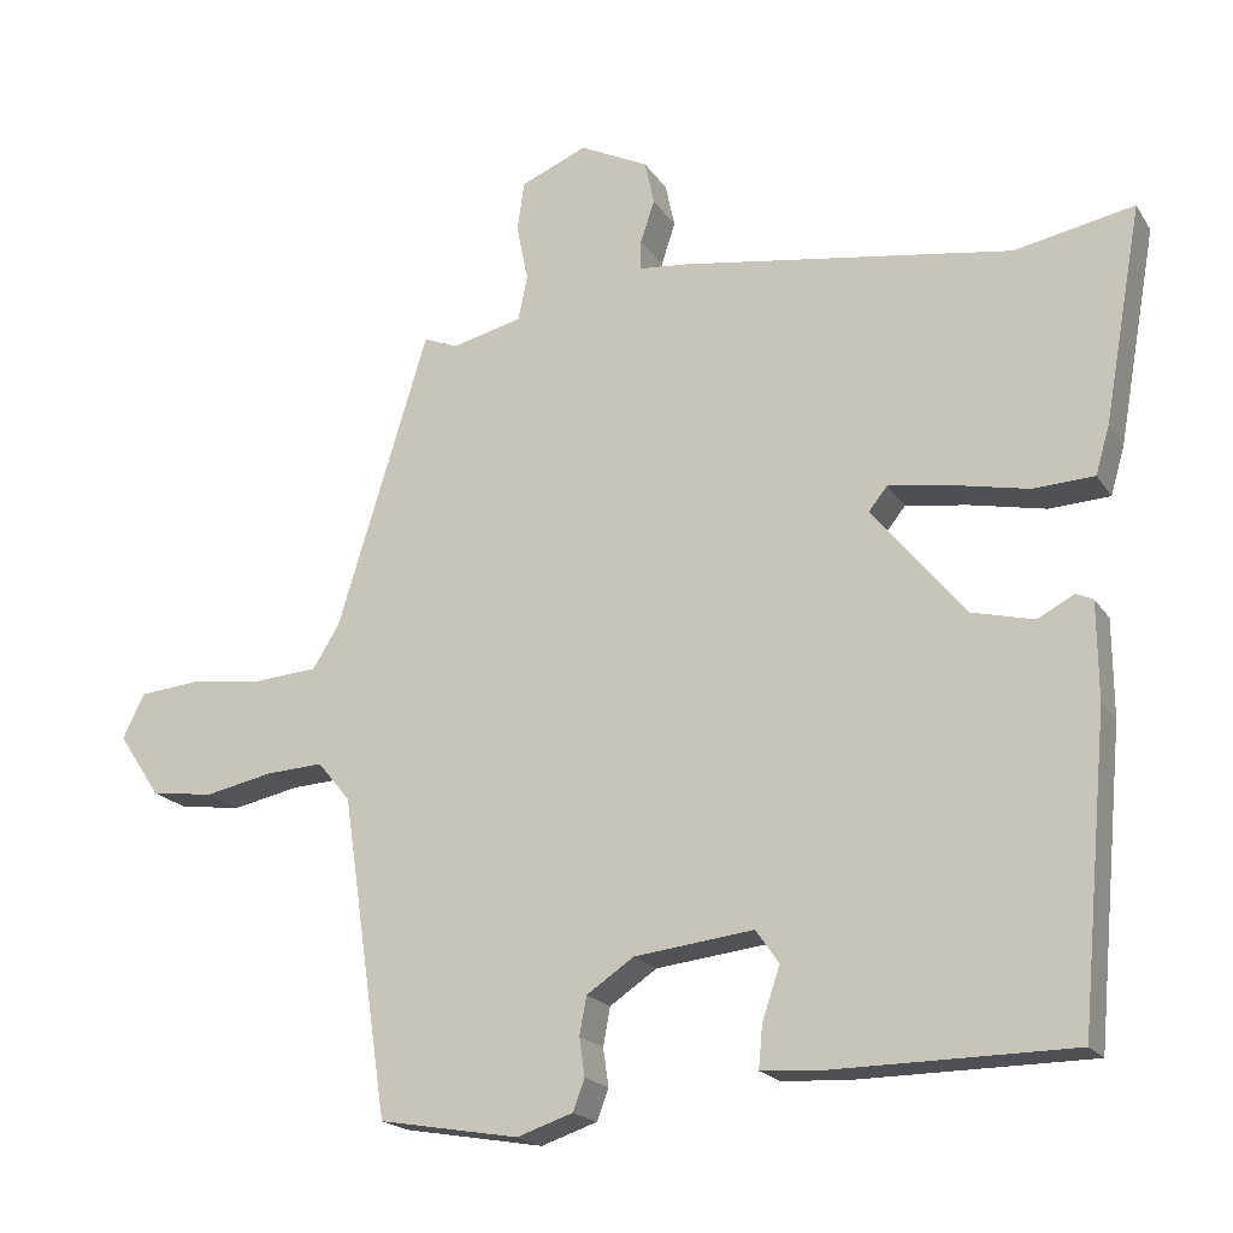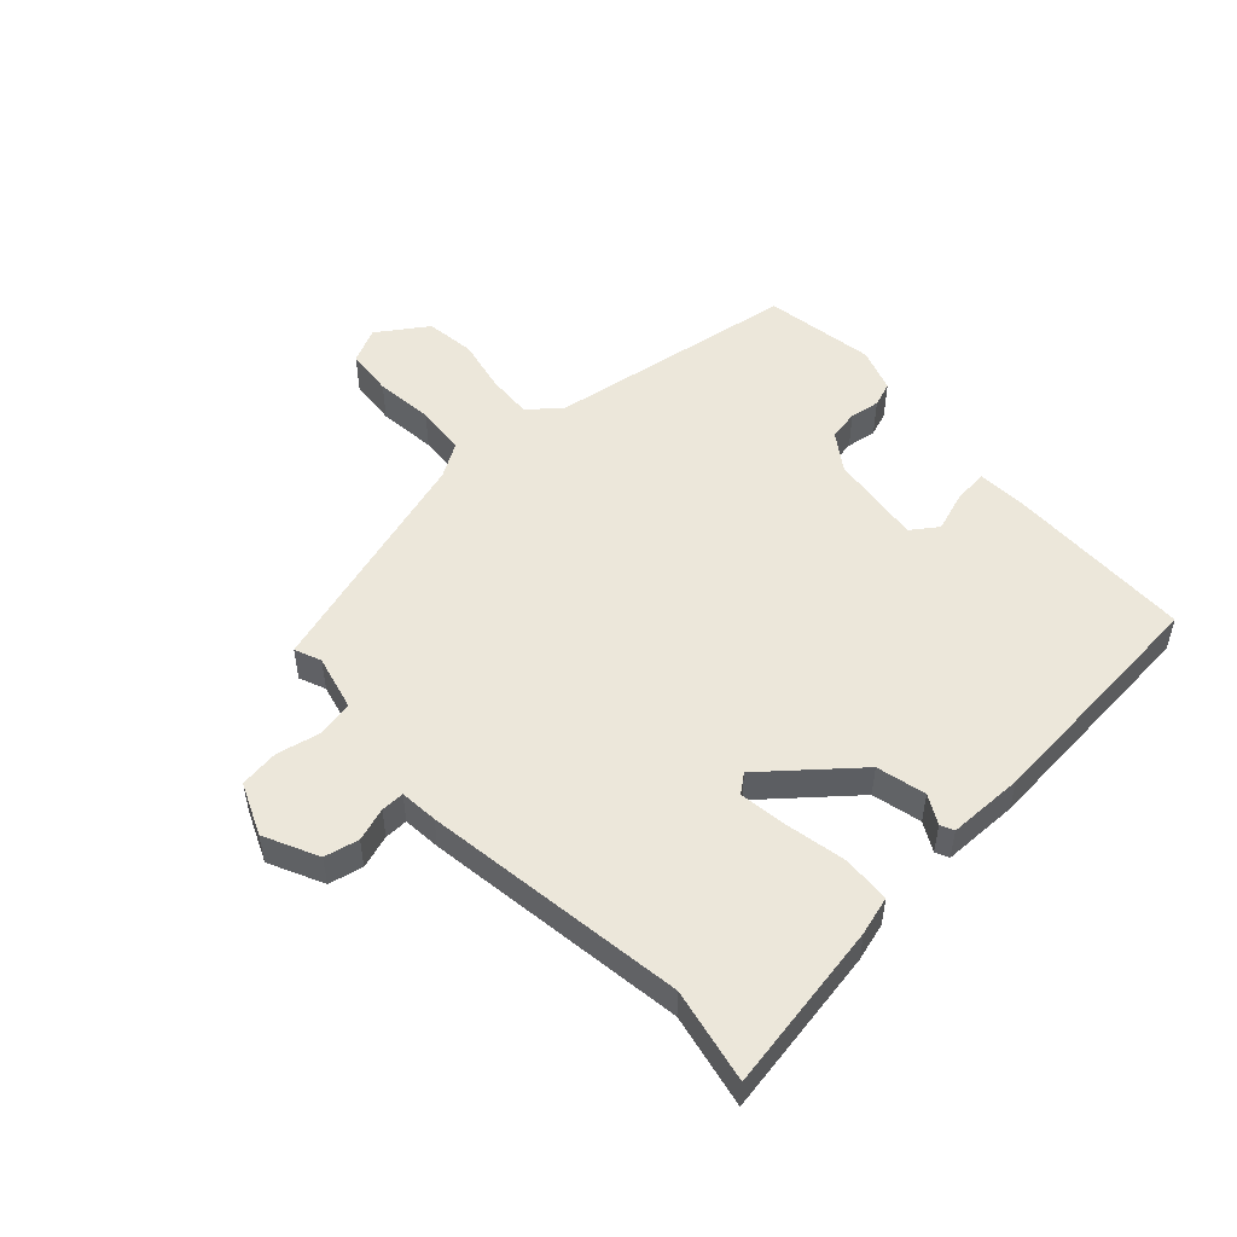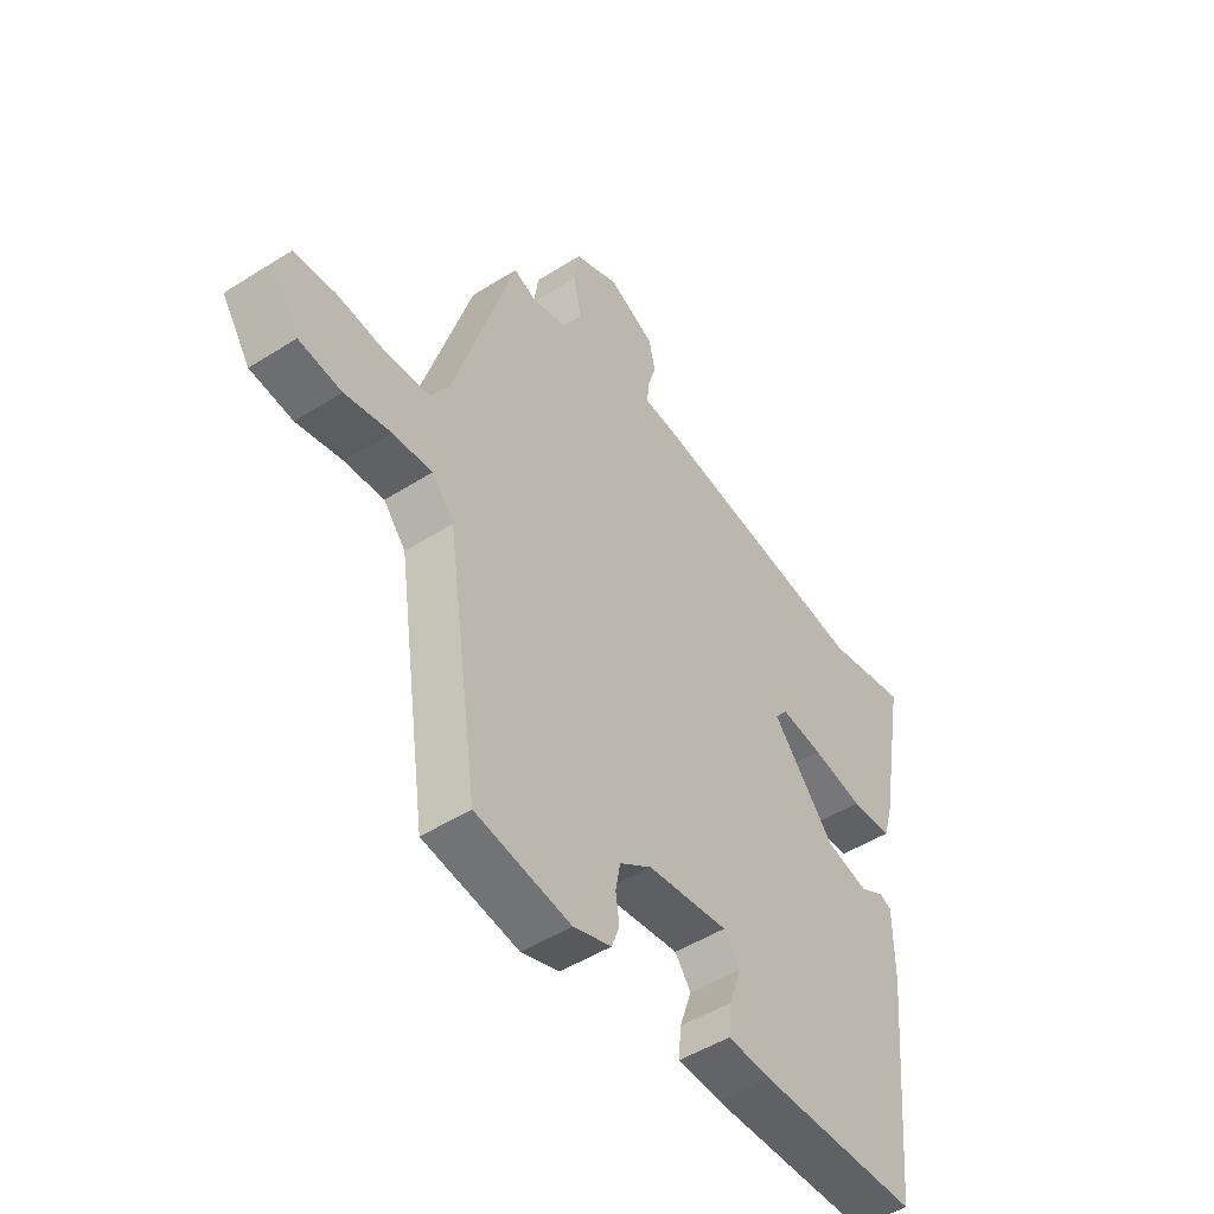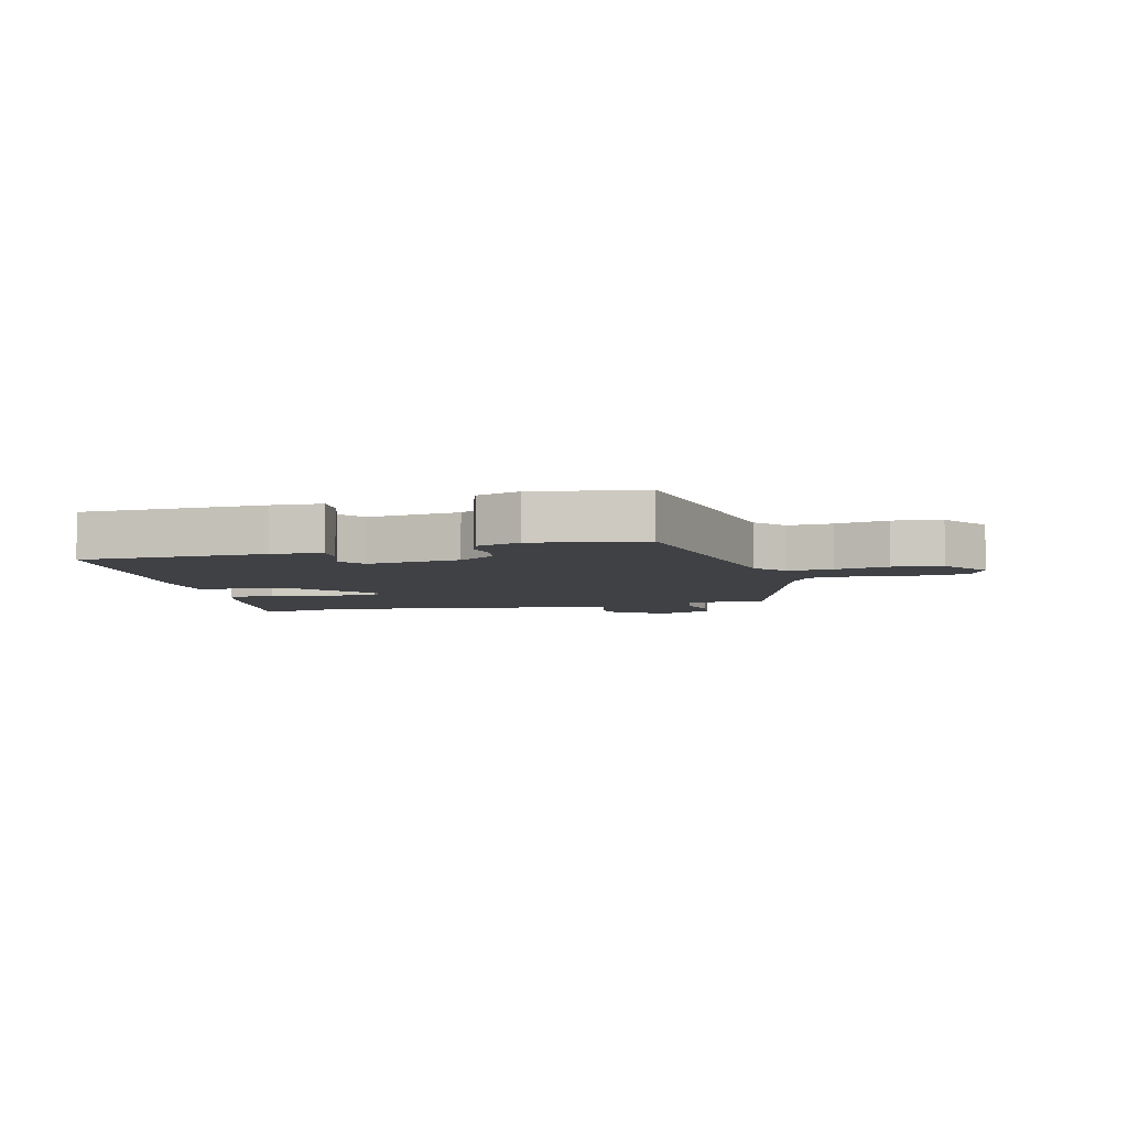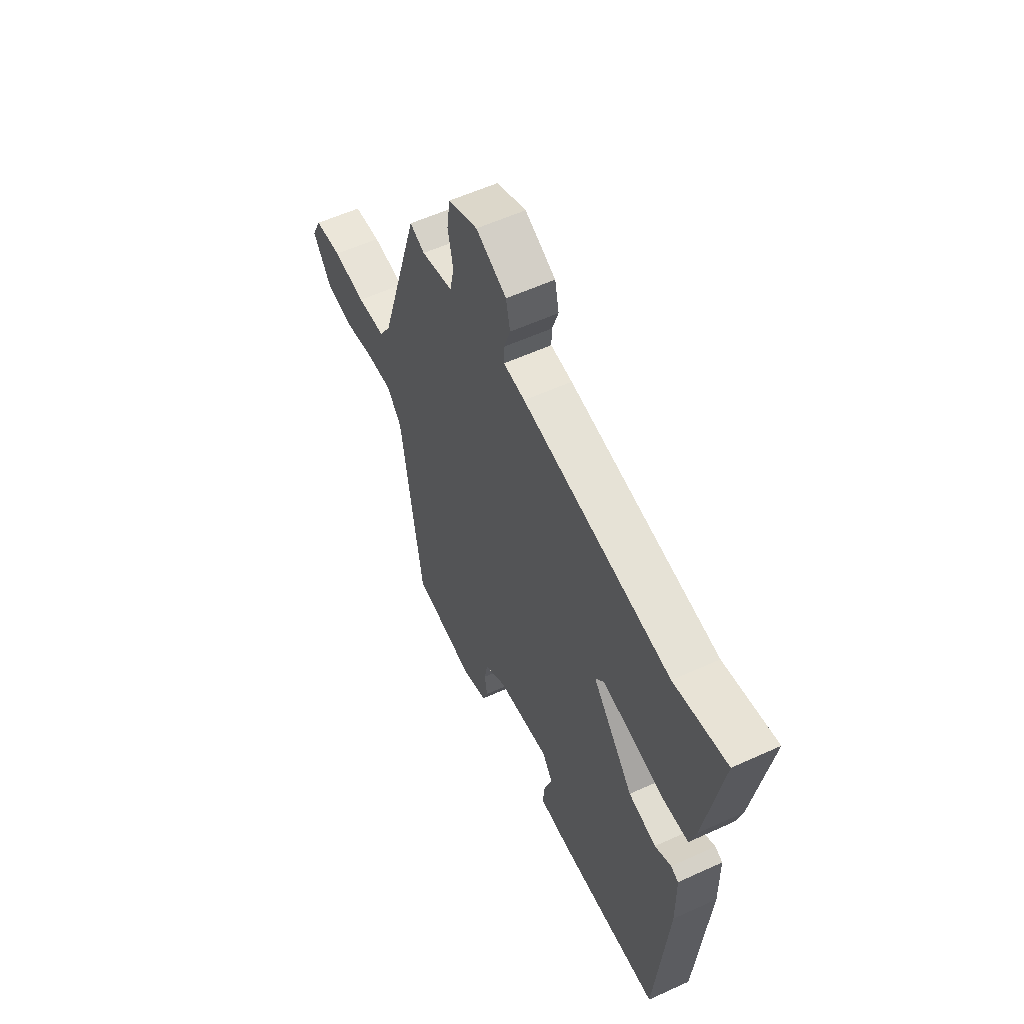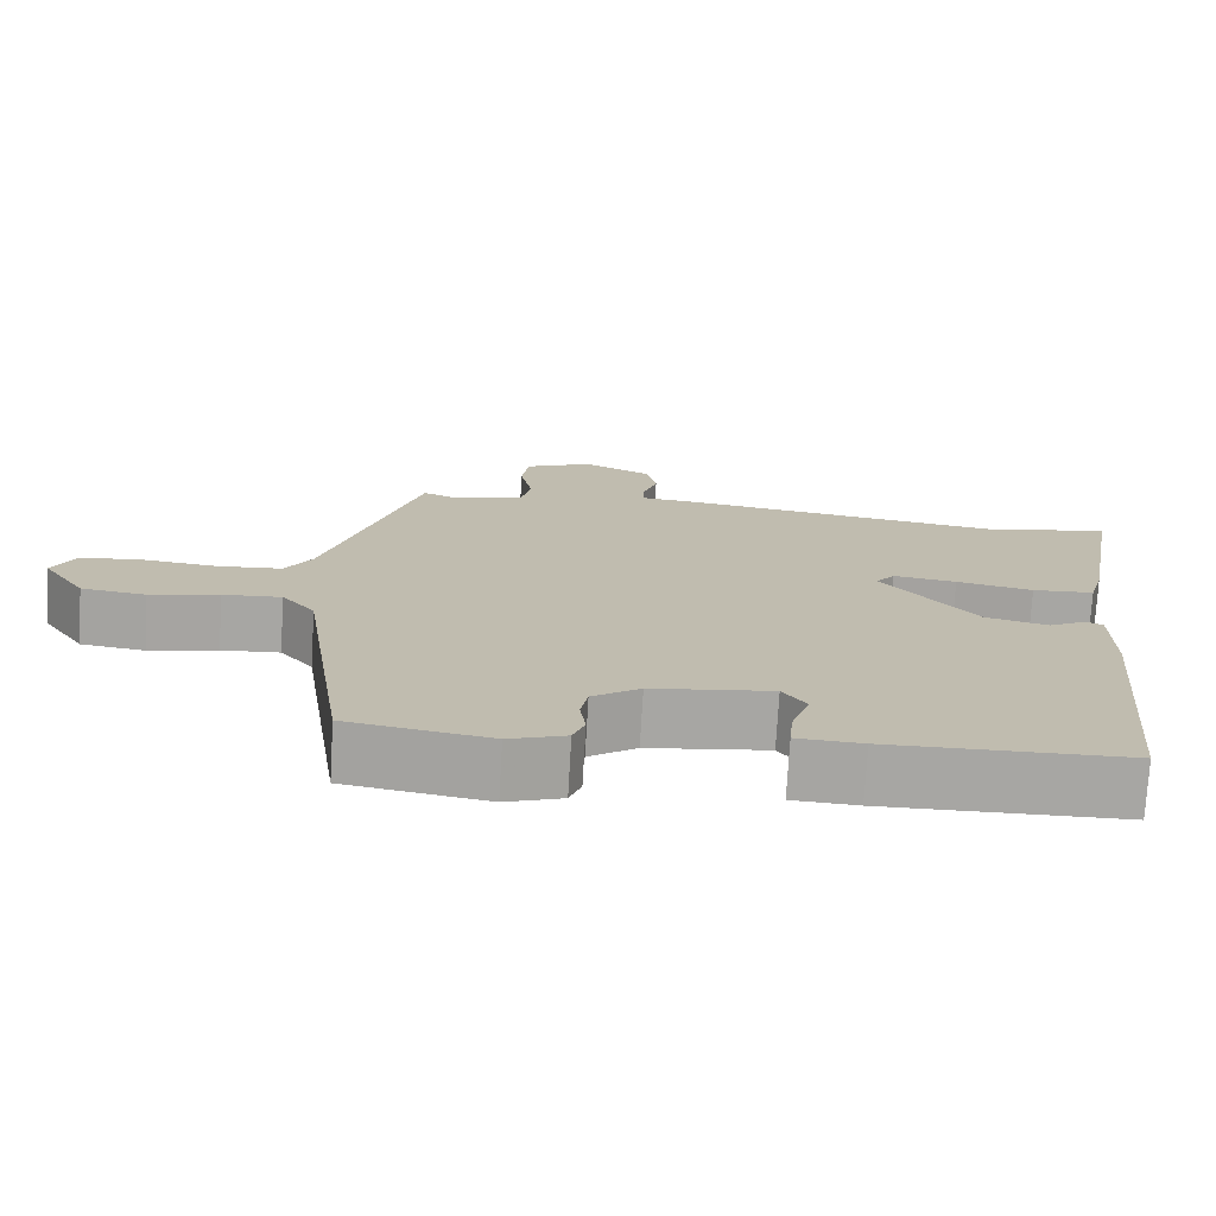
<metadata>
{"format":"obj","ext":"obj","renderer":"f3d","projection":"perspective","resolution":1024,"background":"white","views":[{"elev":-19.3,"azim":23.4,"up":"+Z"},{"elev":51.8,"azim":47.7,"up":"+Y"},{"elev":-48.6,"azim":-54.6,"up":"+Z"},{"elev":-5.6,"azim":-165.0,"up":"+Y"},{"elev":57.0,"azim":64.5,"up":"+Z"},{"elev":-74.1,"azim":-3.3,"up":"+Z"}]}
</metadata>
<code>
v -0.431 0.07 -0.516
v -0.491 0.07 -0.108
v -0.533 0.07 -0.057
v -0.607 0.07 -0.061
v -0.694 0.07 -0.079
v -0.775 0.07 -0.068
v -0.829 0.07 0.013
v -0.801 0.07 0.07
v -0.723 0.07 0.077
v -0.628 0.07 0.066
v -0.547 0.07 0.072
v -0.513 0.07 0.127
v -0.396 0.07 0.508
v -0.353 0.07 0.49
v -0.262 0.07 0.512
v -0.25 0.07 0.57
v -0.265 0.07 0.642
v -0.256 0.07 0.706
v -0.171 0.07 0.742
v -0.083 0.07 0.699
v -0.071 0.07 0.643
v -0.089 0.07 0.589
v -0.09 0.07 0.551
v -0.028 0.07 0.545
v 0.399 0.07 0.48
v 0.552 0.07 0.51
v 0.503 0.07 0.235
v 0.485 0.07 0.173
v 0.407 0.07 0.169
v 0.31 0.07 0.189
v 0.23 0.07 0.201
v 0.206 0.07 0.171
v 0.325 0.07 0.027
v 0.405 0.07 0.007
v 0.452 0.07 0.032
v 0.474 0.07 0.022
v 0.475 0.07 -0.102
v 0.439 0.07 -0.493
v 0.137 0.07 -0.496
v 0.054 0.07 -0.491
v 0.059 0.07 -0.436
v 0.082 0.07 -0.369
v 0.052 0.07 -0.326
v -0.101 0.07 -0.344
v -0.162 0.07 -0.385
v -0.171 0.07 -0.434
v -0.164 0.07 -0.483
v -0.179 0.07 -0.523
v -0.251 0.07 -0.547
v -0.431 0 -0.516
v -0.491 0 -0.108
v -0.533 0 -0.057
v -0.607 0 -0.061
v -0.694 0 -0.079
v -0.775 0 -0.068
v -0.829 0 0.013
v -0.801 0 0.07
v -0.723 0 0.077
v -0.628 0 0.066
v -0.547 0 0.072
v -0.513 0 0.127
v -0.396 0 0.508
v -0.353 0 0.49
v -0.262 0 0.512
v -0.25 0 0.57
v -0.265 0 0.642
v -0.256 0 0.706
v -0.171 0 0.742
v -0.083 0 0.699
v -0.071 0 0.643
v -0.089 0 0.589
v -0.09 0 0.551
v -0.028 0 0.545
v 0.399 0 0.48
v 0.552 0 0.51
v 0.503 0 0.235
v 0.485 0 0.173
v 0.407 0 0.169
v 0.31 0 0.189
v 0.23 0 0.201
v 0.206 0 0.171
v 0.325 0 0.027
v 0.405 0 0.007
v 0.452 0 0.032
v 0.474 0 0.022
v 0.475 0 -0.102
v 0.439 0 -0.493
v 0.137 0 -0.496
v 0.054 0 -0.491
v 0.059 0 -0.436
v 0.082 0 -0.369
v 0.052 0 -0.326
v -0.101 0 -0.344
v -0.162 0 -0.385
v -0.171 0 -0.434
v -0.164 0 -0.483
v -0.179 0 -0.523
v -0.251 0 -0.547
f 49 1 2
f 48 49 2
f 47 48 2
f 46 47 2
f 45 46 2 3
f 44 45 3
f 43 44 3
f 40 41 42
f 39 40 42
f 38 39 42
f 37 38 42
f 36 37 42
f 35 36 42
f 34 35 42
f 33 34 42 43
f 32 33 43 3
f 28 29 30
f 27 28 30
f 26 27 30
f 25 26 30
f 25 30 31
f 24 25 31
f 23 24 31
f 20 21 22
f 19 20 22
f 18 19 22
f 17 18 22
f 16 17 22
f 15 16 22 23
f 31 32 3
f 23 31 3
f 15 23 3
f 14 15 3
f 8 9 10
f 7 8 10
f 6 7 10
f 5 6 10
f 4 5 10
f 4 10 11
f 3 4 11 12
f 3 12 13 14
f 51 50 98
f 51 98 97
f 51 97 96
f 51 96 95
f 52 51 95 94
f 52 94 93
f 52 93 92
f 91 90 89
f 91 89 88
f 91 88 87
f 91 87 86
f 91 86 85
f 91 85 84
f 91 84 83
f 92 91 83 82
f 52 92 82 81
f 79 78 77
f 79 77 76
f 79 76 75
f 79 75 74
f 80 79 74
f 80 74 73
f 80 73 72
f 71 70 69
f 71 69 68
f 71 68 67
f 71 67 66
f 71 66 65
f 72 71 65 64
f 52 81 80
f 52 80 72
f 52 72 64
f 52 64 63
f 59 58 57
f 59 57 56
f 59 56 55
f 59 55 54
f 59 54 53
f 60 59 53
f 61 60 53 52
f 63 62 61 52
f 1 50 51 2
f 2 51 52 3
f 3 52 53 4
f 4 53 54 5
f 5 54 55 6
f 6 55 56 7
f 7 56 57 8
f 8 57 58 9
f 9 58 59 10
f 10 59 60 11
f 11 60 61 12
f 12 61 62 13
f 13 62 63 14
f 14 63 64 15
f 15 64 65 16
f 16 65 66 17
f 17 66 67 18
f 18 67 68 19
f 19 68 69 20
f 20 69 70 21
f 21 70 71 22
f 22 71 72 23
f 23 72 73 24
f 24 73 74 25
f 25 74 75 26
f 26 75 76 27
f 27 76 77 28
f 28 77 78 29
f 29 78 79 30
f 30 79 80 31
f 31 80 81 32
f 32 81 82 33
f 33 82 83 34
f 34 83 84 35
f 35 84 85 36
f 36 85 86 37
f 37 86 87 38
f 38 87 88 39
f 39 88 89 40
f 40 89 90 41
f 41 90 91 42
f 42 91 92 43
f 43 92 93 44
f 44 93 94 45
f 45 94 95 46
f 46 95 96 47
f 47 96 97 48
f 48 97 98 49
f 49 98 50 1

</code>
